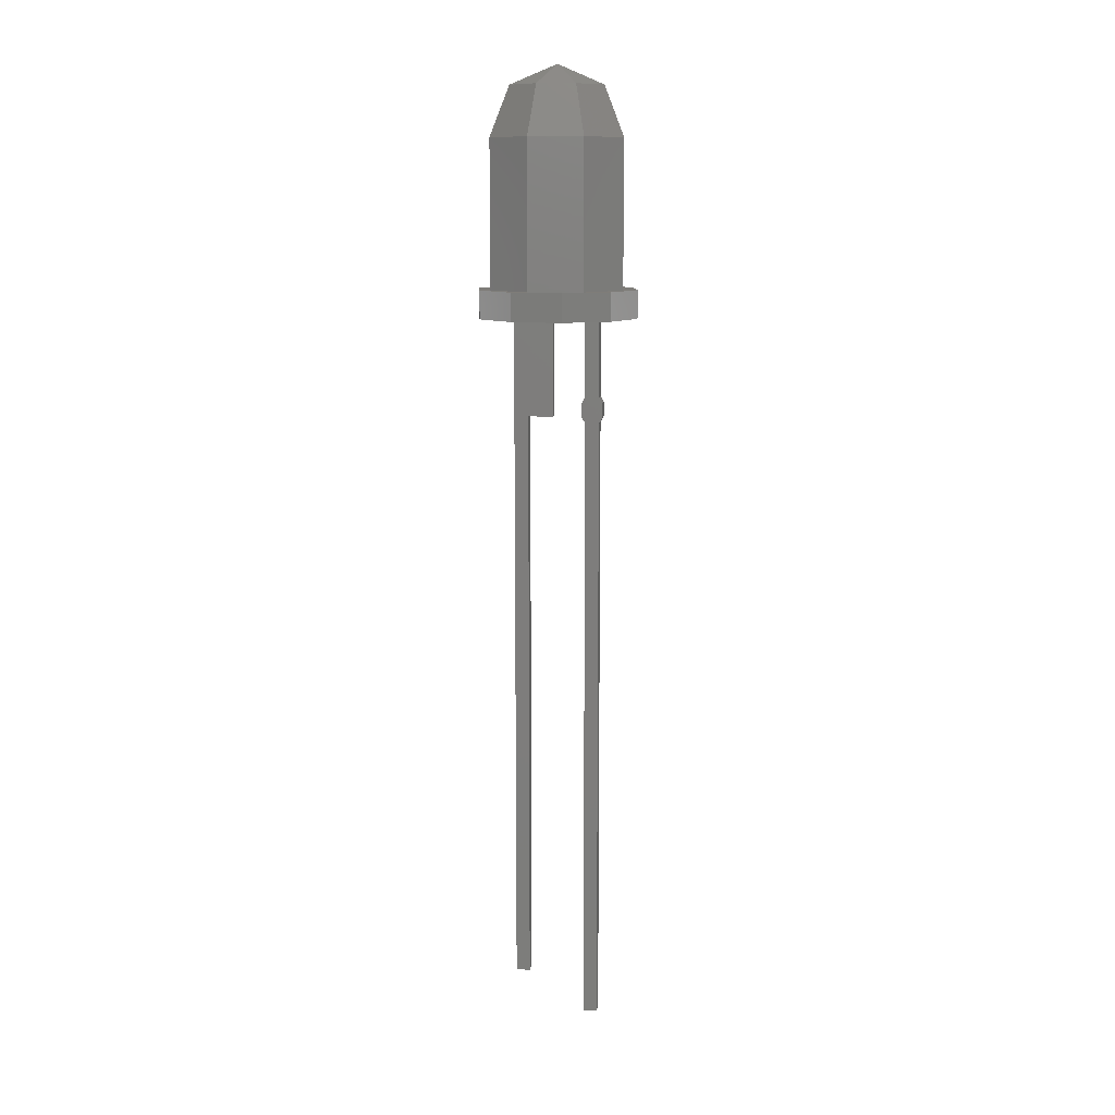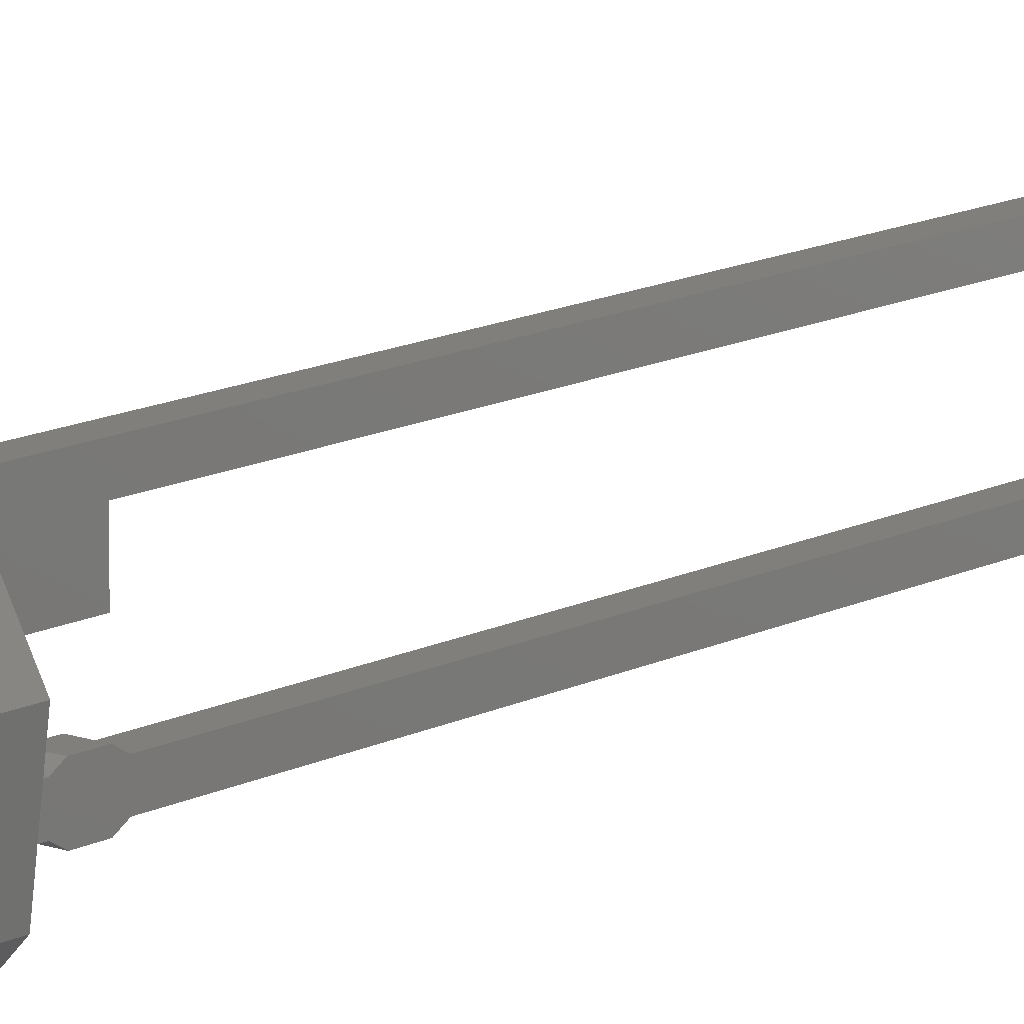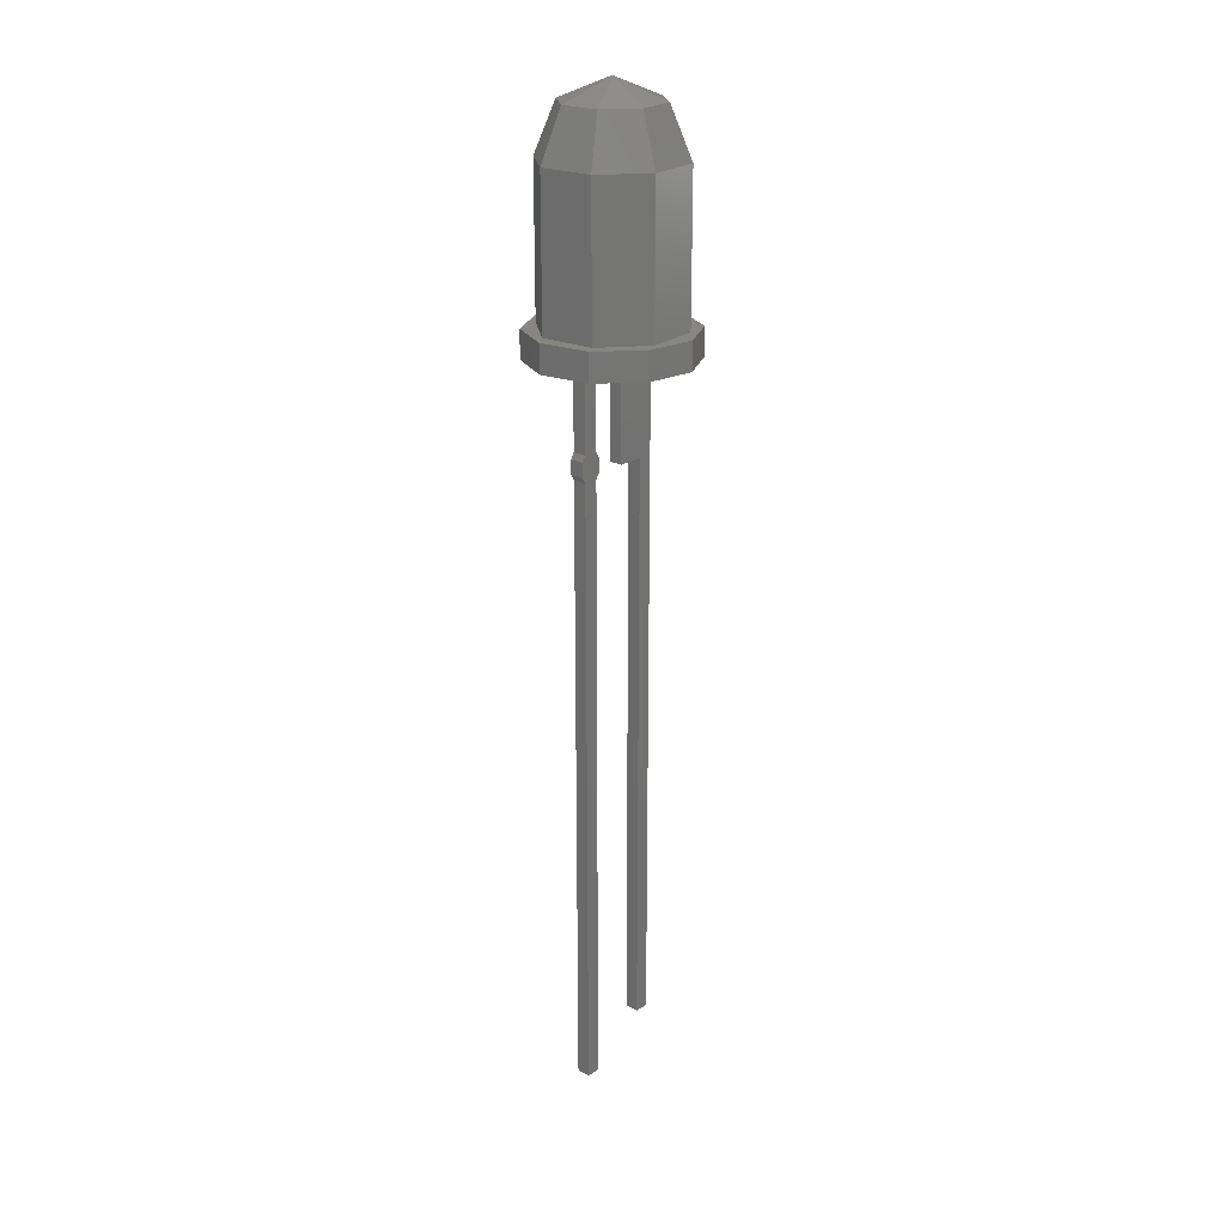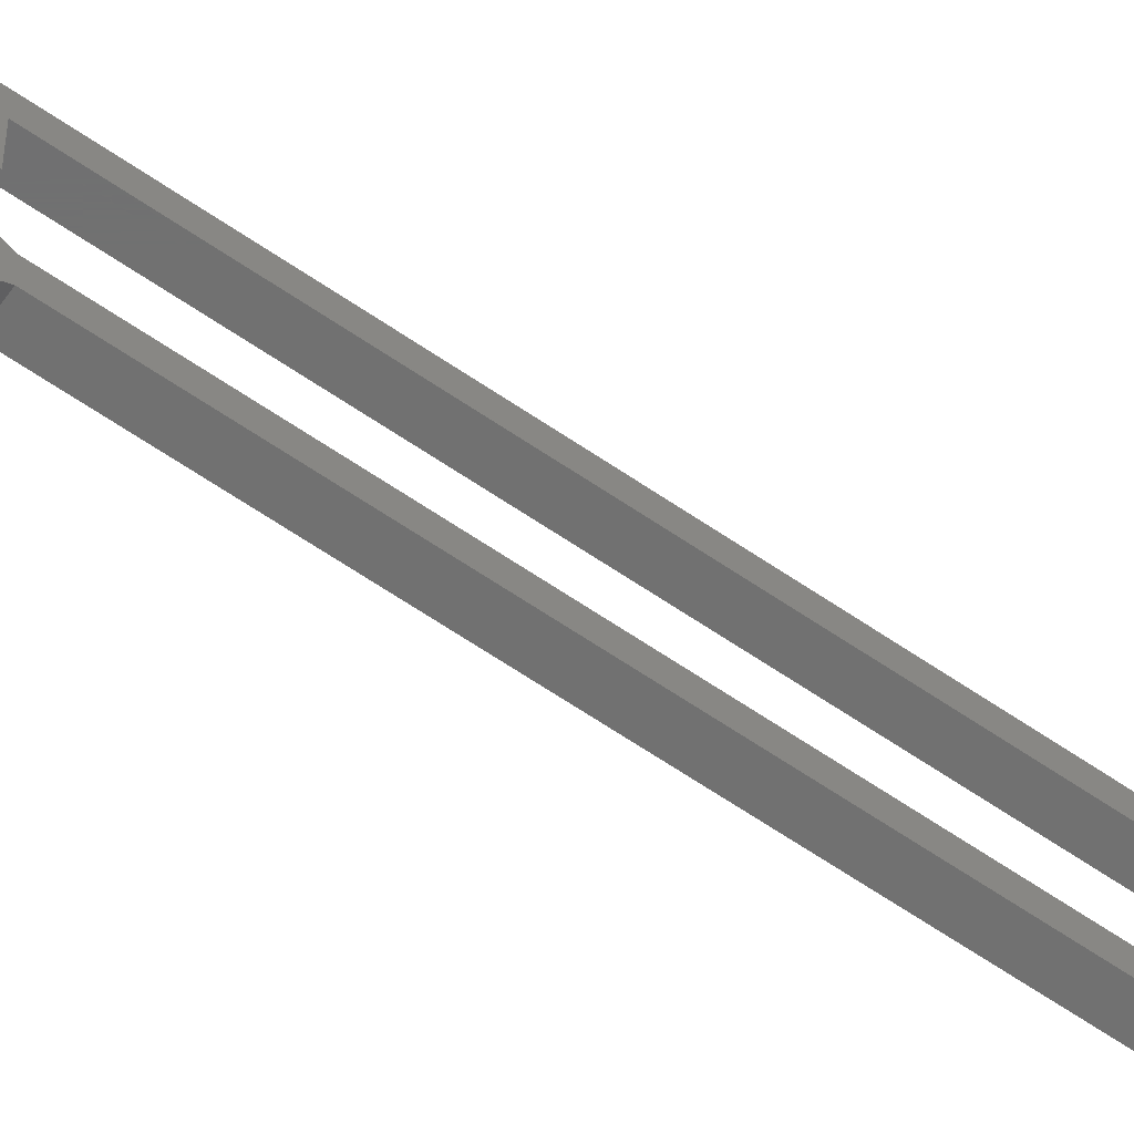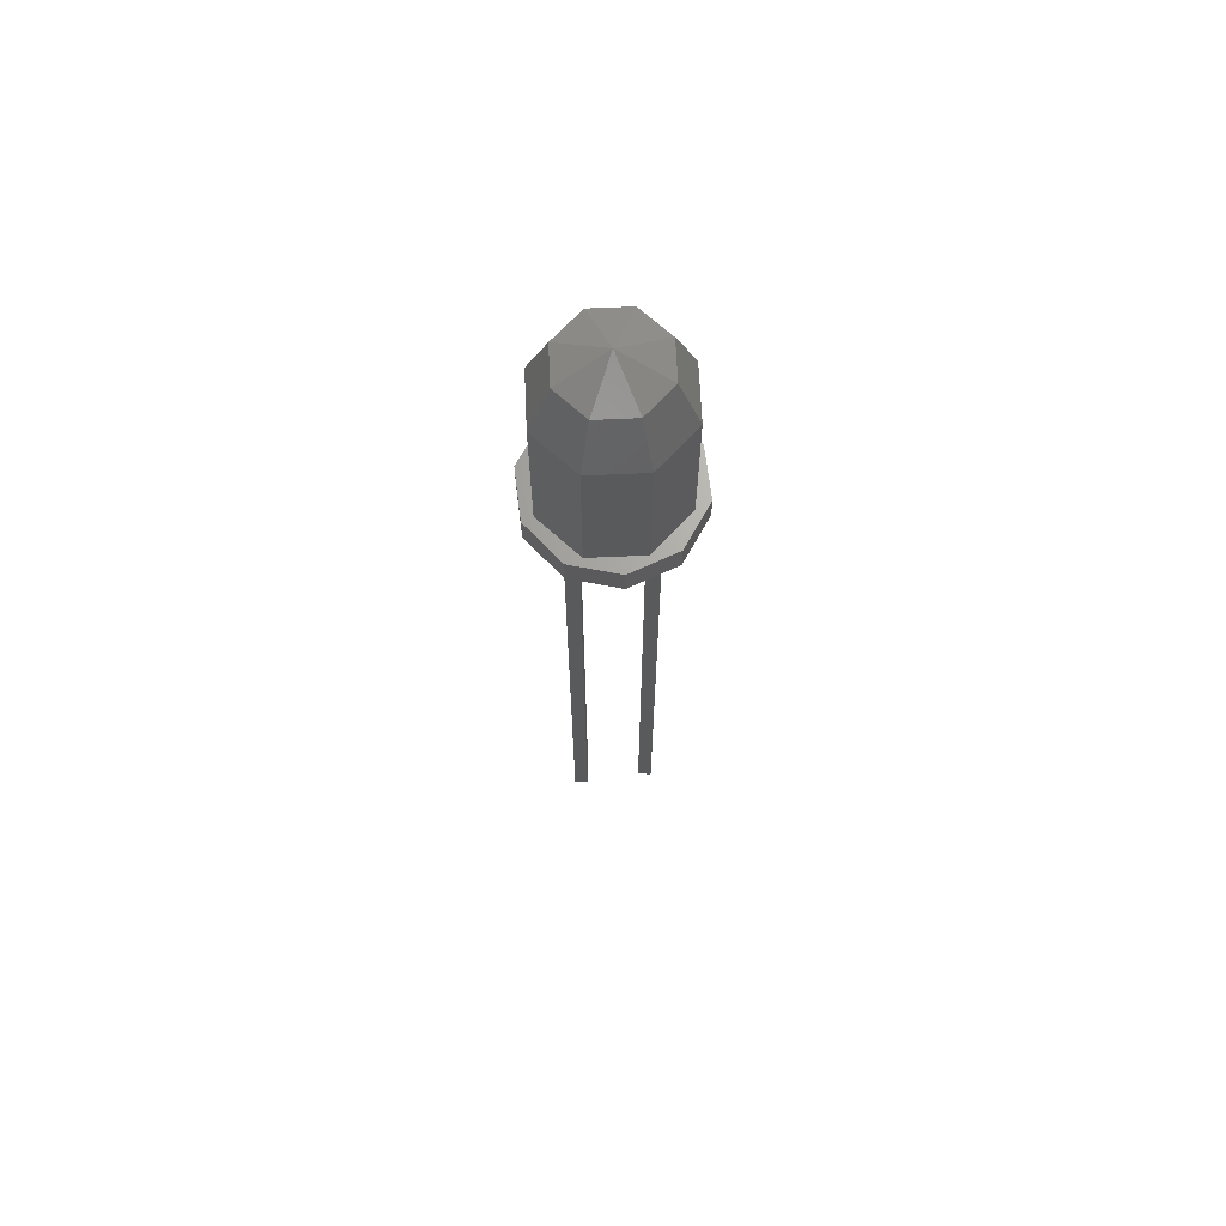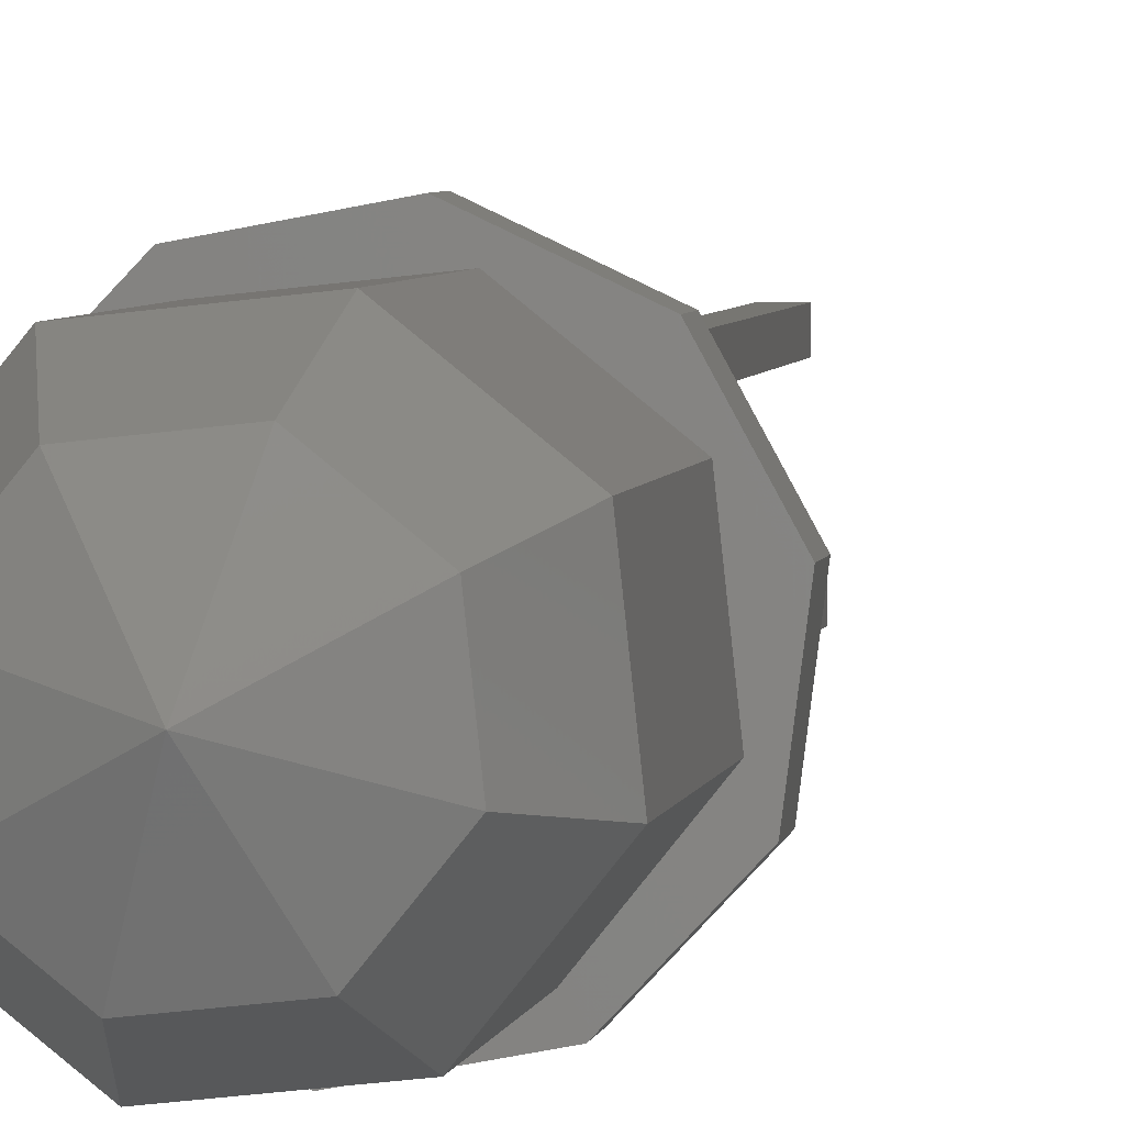
<metadata>
{"format":"stl","ext":"stl","renderer":"f3d","projection":"perspective","resolution":1024,"background":"white","views":[{"elev":11.0,"azim":-82.2,"up":"+Z"},{"elev":12.7,"azim":39.5,"up":"+Y"},{"elev":22.7,"azim":43.0,"up":"+Z"},{"elev":-62.5,"azim":55.0,"up":"+Y"},{"elev":67.3,"azim":93.6,"up":"+Z"},{"elev":3.1,"azim":7.3,"up":"+Y"}]}
</metadata>
<code>
# stl→obj: 93 verts, 174 faces
v 0.25 -1.02 3.5
v 0.25 -1.52 3.5
v 0.25 -1.02 -2.783
v 0.25 -1.52 -2.783
v 0.25 -0.895 -3
v 0.25 -1.645 -3
v 0.25 -0.895 -3.5
v 0.25 -1.645 -3.5
v 0.25 -1.02 -3.717
v 0.25 -1.52 -3.717
v 0.25 -1.02 -26
v 0.25 -1.52 -9.832
v 0.25 -1.52 -26
v -0.25 -1.52 -26
v -0.25 -1.52 -9.832
v -0.25 -1.02 -26
v -0.25 -1.52 -3.717
v -0.25 -1.02 -3.717
v -0.25 -1.645 -3.5
v -0.25 -0.895 -3.5
v -0.25 -1.645 -3
v -0.25 -0.895 -3
v -0.25 -1.52 -2.783
v -0.25 -1.02 -2.783
v -0.25 -1.52 3.5
v -0.25 -1.02 3.5
v 0.25 0.14 1.75
v 0.25 0.14 -3.5
v 0.25 1.52 -3.345
v 0.25 1.52 1.4
v 0.25 1.354 1.706
v 0.25 -0.3209 2.368
v 0.25 -0.4712 3.125
v 0.25 1.354 3.125
v 0.25 1.02 -24.5
v 0.25 1.52 -24.5
v 0.25 1.02 -3.5
v -0.25 0.14 1.75
v -0.25 -0.3209 2.368
v -0.25 1.354 1.706
v -0.25 1.52 1.4
v -0.25 1.52 -3.345
v -0.25 0.14 -3.5
v -0.25 -0.4712 3.125
v -0.25 1.354 3.125
v -0.25 1.02 -3.5
v -0.25 1.52 -24.5
v -0.25 1.02 -24.5
v 2.85 0.5358 1
v 2.194 1.199 1
v 2.621 -1.242 1
v 2.399 -0.7038 1
v 1.39 -2.545 1
v 1.199 -2.194 1
v -0.3711 -2.876 1
v -0.7038 -2.399 1
v -1.991 -2.109 1
v -2.194 -1.199 1
v -2.85 -0.5358 1
v -2.621 1.242 1
v -2.399 0.7038 1
v -1.39 2.545 1
v -1.199 2.194 1
v 0.3711 2.876 1
v 0.7038 2.399 1
v 1.991 2.109 1
v 2.85 0.5358 0
v -2.621 1.242 0
v 1.991 2.109 0
v -1.39 2.545 0
v 0.3711 2.876 0
v -0.3711 -2.876 0
v -1.991 -2.109 0
v 1.39 -2.545 0
v -2.85 -0.5358 0
v 2.621 -1.242 0
v -7.339e-17 1.343e-16 8.7
v 0.8475 -1.551 7.968
v 1.696 -0.4977 7.968
v 1.551 0.8475 7.968
v 0.4977 1.696 7.968
v -0.8475 1.551 7.968
v 1.199 -2.194 6.2
v 2.399 -0.7038 6.2
v 2.194 1.199 6.2
v 0.7038 2.399 6.2
v -1.199 2.194 6.2
v -1.696 0.4977 7.968
v -1.551 -0.8475 7.968
v -0.4977 -1.696 7.968
v -2.399 0.7038 6.2
v -2.194 -1.199 6.2
v -0.7038 -2.399 6.2
f 1 2 3
f 3 2 4
f 3 4 5
f 5 4 6
f 5 6 7
f 7 6 8
f 7 8 9
f 9 8 10
f 9 10 11
f 11 10 12
f 11 12 13
f 14 15 16
f 16 15 17
f 16 17 18
f 18 17 19
f 18 19 20
f 20 19 21
f 20 21 22
f 22 21 23
f 22 23 24
f 24 23 25
f 24 25 26
f 26 25 1
f 1 25 2
f 3 24 1
f 1 24 26
f 22 24 5
f 5 24 3
f 20 22 7
f 7 22 5
f 18 20 9
f 9 20 7
f 11 16 9
f 9 16 18
f 14 16 13
f 13 16 11
f 12 15 13
f 13 15 14
f 10 17 12
f 12 17 15
f 17 10 19
f 19 10 8
f 19 8 21
f 21 8 6
f 21 6 23
f 23 6 4
f 2 25 4
f 4 25 23
f 27 28 29
f 27 29 30
f 27 30 31
f 27 31 32
f 32 31 33
f 33 31 34
f 35 36 37
f 37 36 29
f 37 29 28
f 38 39 40
f 38 40 41
f 38 41 42
f 38 42 43
f 39 44 40
f 40 44 45
f 43 42 46
f 46 42 47
f 46 47 48
f 33 34 44
f 44 34 45
f 34 31 45
f 45 31 40
f 40 31 41
f 41 31 30
f 30 29 41
f 41 29 42
f 29 36 42
f 42 36 47
f 47 36 48
f 48 36 35
f 35 37 48
f 48 37 46
f 37 28 46
f 46 28 43
f 28 27 43
f 43 27 38
f 38 27 39
f 39 27 32
f 39 32 44
f 44 32 33
f 49 50 51
f 51 50 52
f 51 52 53
f 53 52 54
f 53 54 55
f 55 54 56
f 55 56 57
f 57 56 58
f 57 58 59
f 59 58 60
f 60 58 61
f 60 61 62
f 62 61 63
f 62 63 64
f 64 63 65
f 64 65 66
f 66 65 50
f 66 50 49
f 67 68 69
f 69 68 70
f 69 70 71
f 72 73 74
f 74 73 75
f 74 75 76
f 76 75 68
f 76 68 67
f 77 78 79
f 77 79 80
f 77 80 81
f 77 81 82
f 78 83 79
f 79 83 84
f 79 84 80
f 80 84 85
f 80 85 81
f 81 85 86
f 81 86 82
f 82 86 87
f 63 87 65
f 65 87 86
f 65 86 50
f 50 86 85
f 50 85 52
f 52 85 84
f 52 84 54
f 54 84 83
f 70 62 71
f 71 62 64
f 71 64 69
f 69 64 66
f 69 66 67
f 67 66 49
f 67 49 76
f 76 49 51
f 76 51 74
f 74 51 53
f 77 82 88
f 77 88 89
f 77 89 90
f 77 90 78
f 82 87 88
f 88 87 91
f 88 91 89
f 89 91 92
f 89 92 90
f 90 92 93
f 90 93 78
f 78 93 83
f 54 83 56
f 56 83 93
f 56 93 58
f 58 93 92
f 58 92 61
f 61 92 91
f 61 91 63
f 63 91 87
f 74 53 72
f 72 53 55
f 72 55 73
f 73 55 57
f 73 57 75
f 75 57 59
f 75 59 68
f 68 59 60
f 68 60 70
f 70 60 62

</code>
